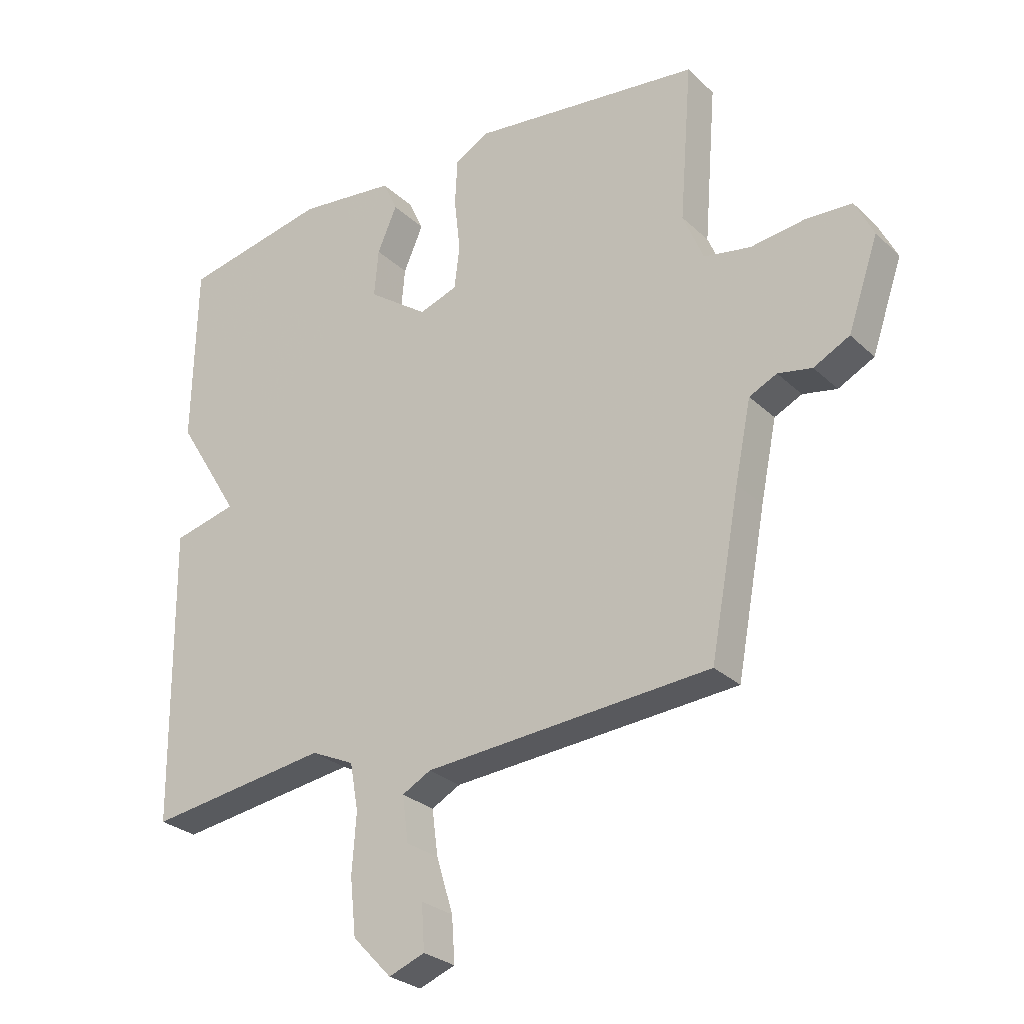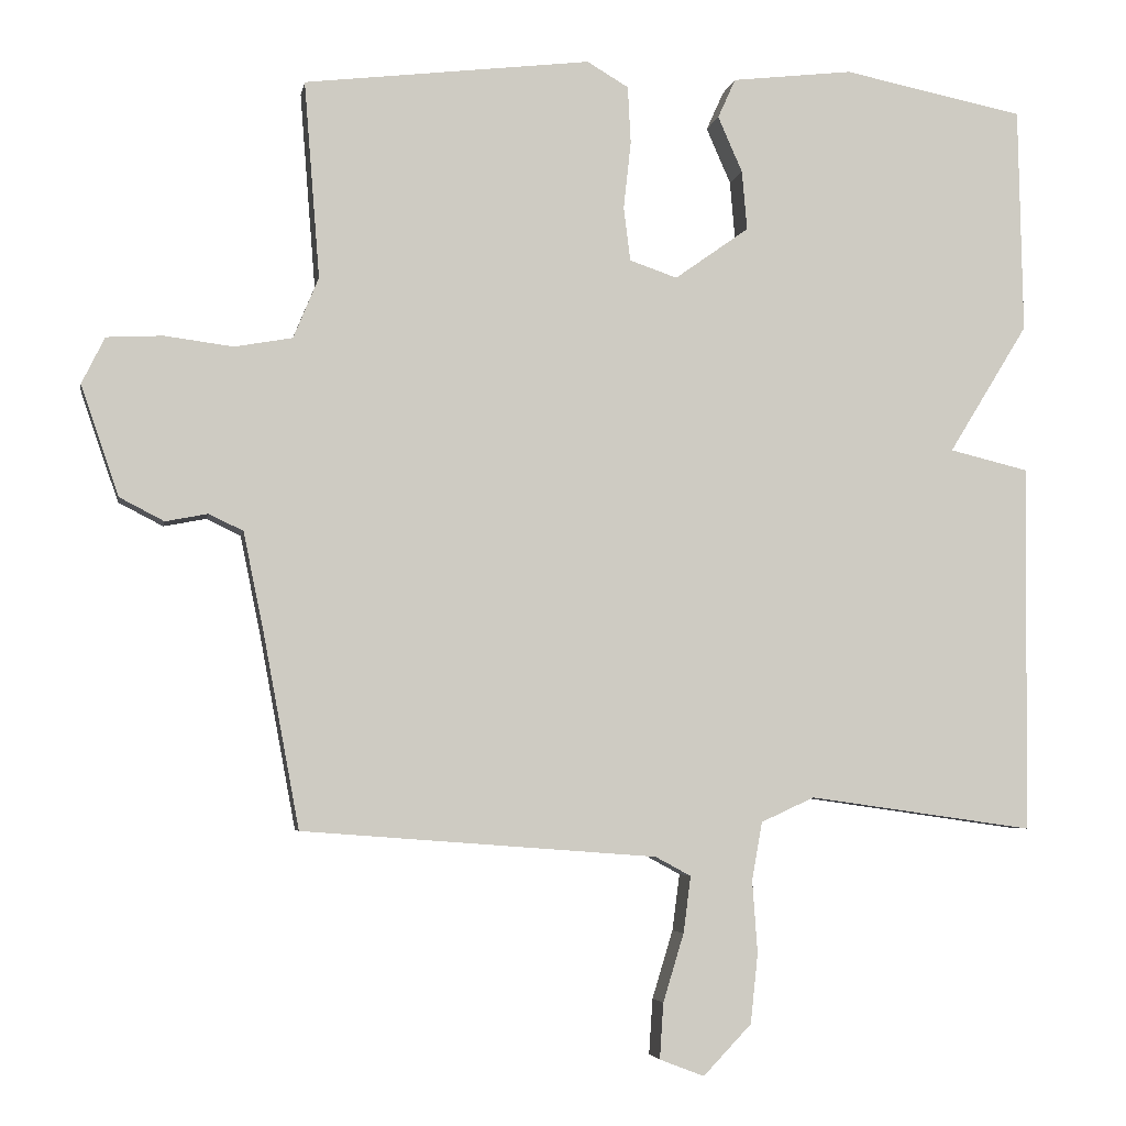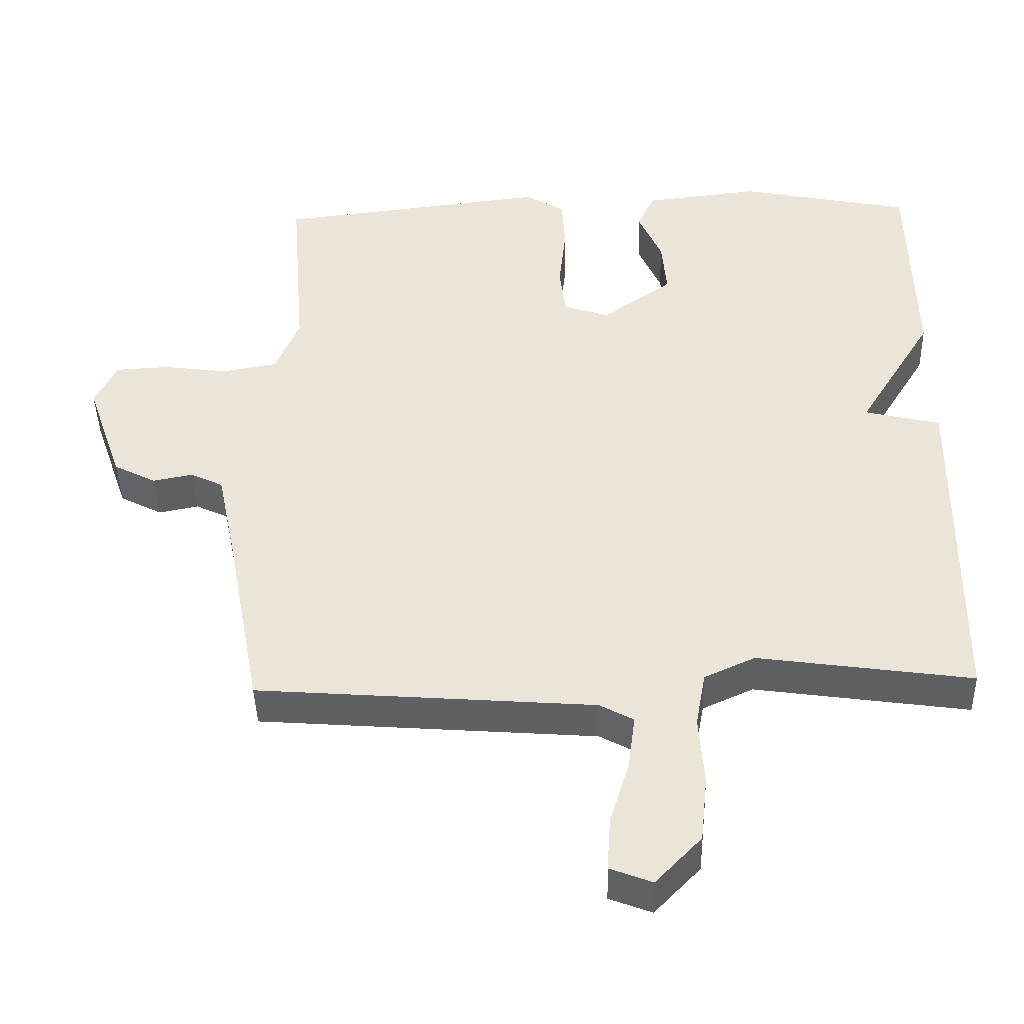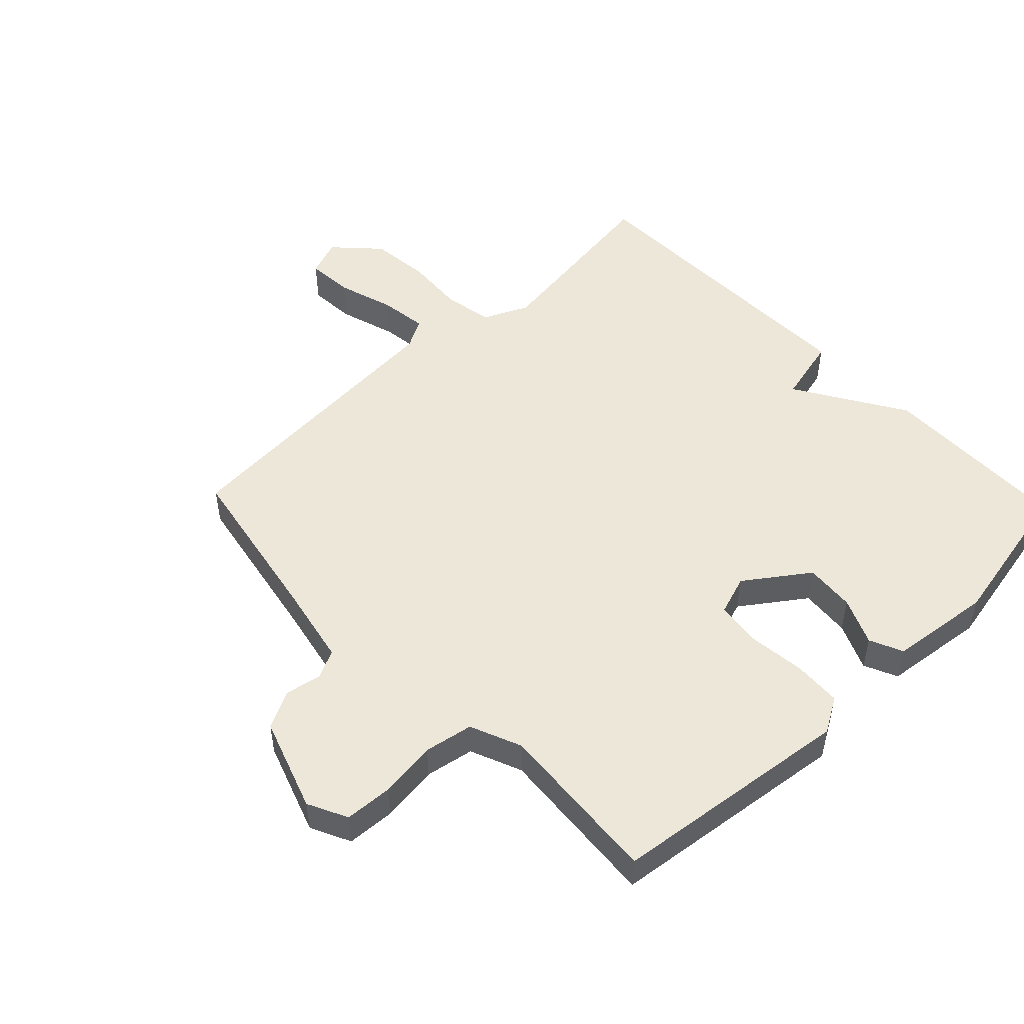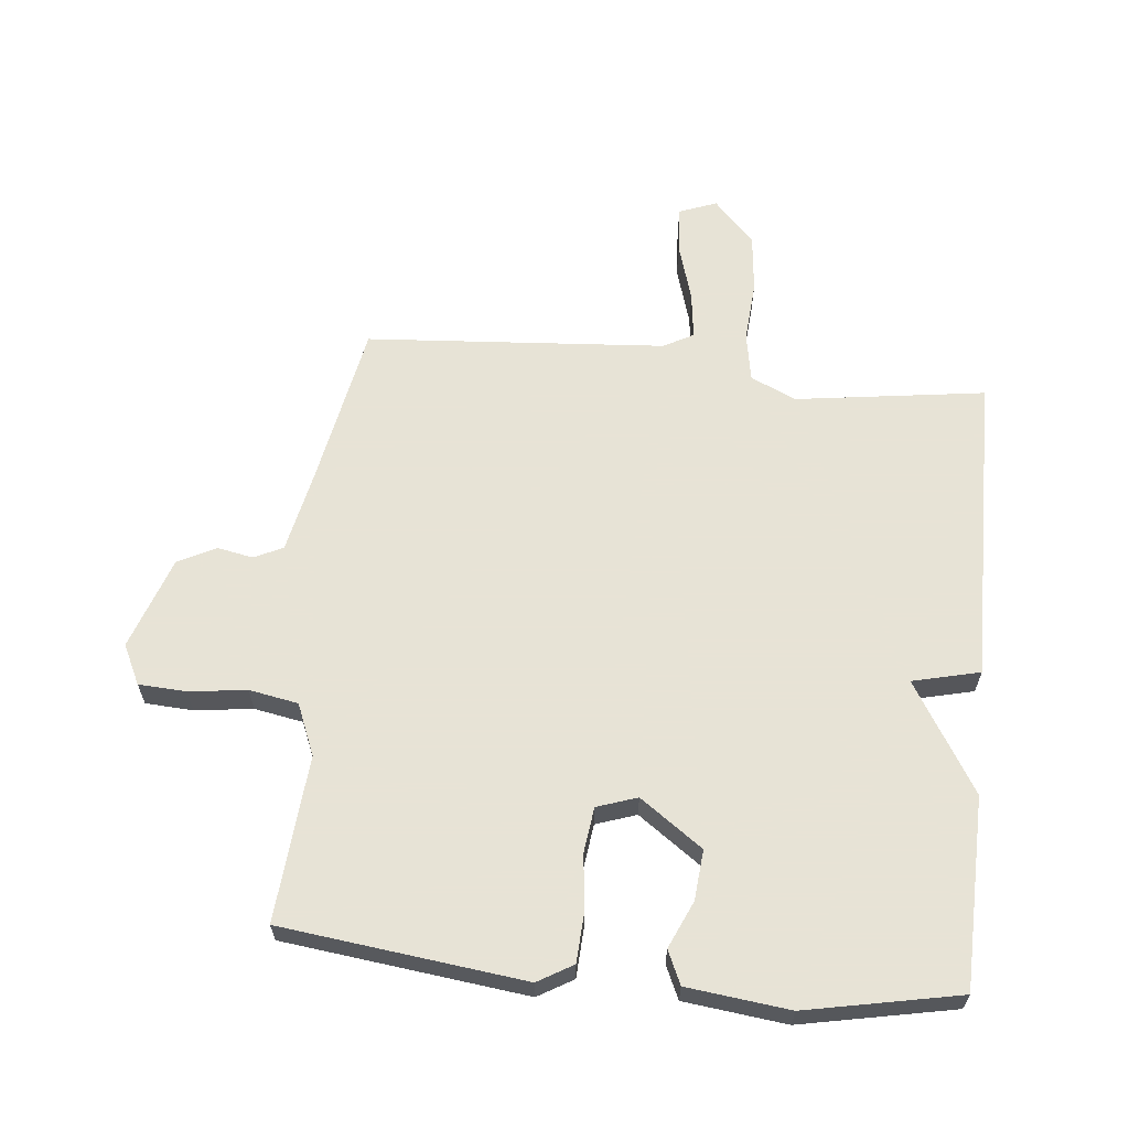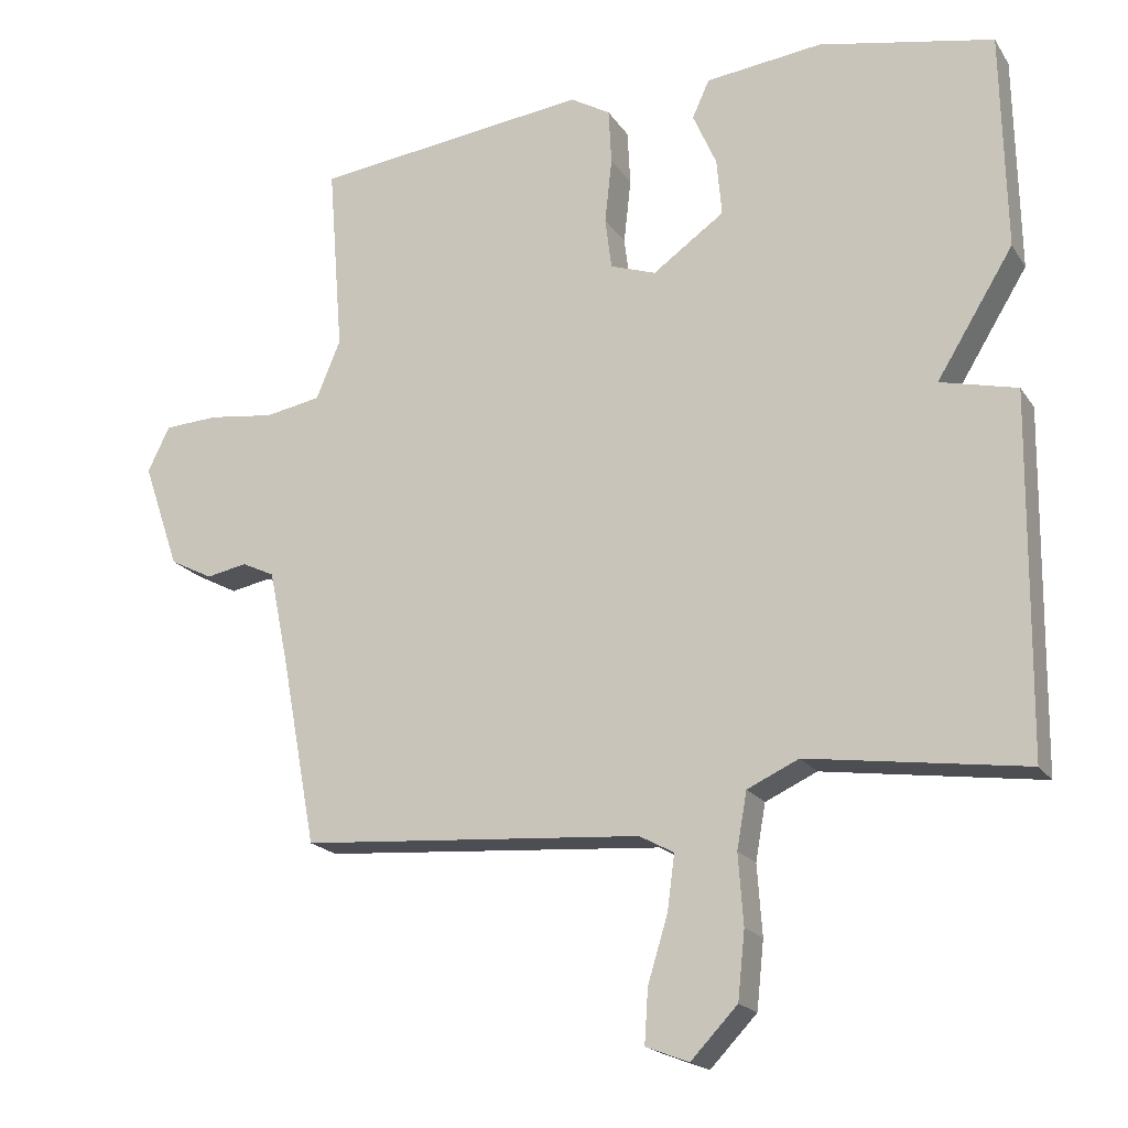
<metadata>
{"format":"obj","ext":"obj","renderer":"f3d","projection":"perspective","resolution":1024,"background":"white","views":[{"elev":-27.7,"azim":-144.2,"up":"+Z"},{"elev":-4.6,"azim":-10.0,"up":"+Z"},{"elev":-42.8,"azim":1.5,"up":"+Z"},{"elev":50.2,"azim":-43.7,"up":"+Y"},{"elev":62.6,"azim":5.9,"up":"+Y"},{"elev":-19.2,"azim":23.6,"up":"+Z"}]}
</metadata>
<code>
v -0.5 0.07 0.5
v -0.114 0.07 0.546
v -0.058 0.07 0.513
v -0.054 0.07 0.436
v -0.064 0.07 0.345
v -0.055 0.07 0.273
v 0.009 0.07 0.251
v 0.109 0.07 0.322
v 0.102 0.07 0.402
v 0.069 0.07 0.477
v 0.093 0.07 0.53
v 0.256 0.07 0.549
v 0.5 0.07 0.5
v 0.506 0.07 0.196
v 0.399 0.07 0.022
v 0.506 0.07 -0.004
v 0.5 0.07 -0.5
v 0.197 0.07 -0.457
v 0.125 0.07 -0.49
v 0.111 0.07 -0.568
v 0.118 0.07 -0.666
v 0.108 0.07 -0.76
v 0.043 0.07 -0.828
v -0.017 0.07 -0.805
v -0.012 0.07 -0.73
v 0.016 0.07 -0.638
v 0.026 0.07 -0.562
v -0.022 0.07 -0.536
v -0.5 0.07 -0.5
v -0.549 0.07 -0.237
v -0.576 0.07 -0.106
v -0.622 0.07 -0.084
v -0.679 0.07 -0.095
v -0.739 0.07 -0.064
v -0.79 0.07 0.084
v -0.759 0.07 0.147
v -0.683 0.07 0.151
v -0.591 0.07 0.139
v -0.513 0.07 0.153
v -0.479 0.07 0.235
v -0.5 0 0.5
v -0.114 0 0.546
v -0.058 0 0.513
v -0.054 0 0.436
v -0.064 0 0.345
v -0.055 0 0.273
v 0.009 0 0.251
v 0.109 0 0.322
v 0.102 0 0.402
v 0.069 0 0.477
v 0.093 0 0.53
v 0.256 0 0.549
v 0.5 0 0.5
v 0.506 0 0.196
v 0.399 0 0.022
v 0.506 0 -0.004
v 0.5 0 -0.5
v 0.197 0 -0.457
v 0.125 0 -0.49
v 0.111 0 -0.568
v 0.118 0 -0.666
v 0.108 0 -0.76
v 0.043 0 -0.828
v -0.017 0 -0.805
v -0.012 0 -0.73
v 0.016 0 -0.638
v 0.026 0 -0.562
v -0.022 0 -0.536
v -0.5 0 -0.5
v -0.549 0 -0.237
v -0.576 0 -0.106
v -0.622 0 -0.084
v -0.679 0 -0.095
v -0.739 0 -0.064
v -0.79 0 0.084
v -0.759 0 0.147
v -0.683 0 0.151
v -0.591 0 0.139
v -0.513 0 0.153
v -0.479 0 0.235
f 36 37 38
f 35 36 38
f 34 35 38
f 33 34 38
f 32 33 38
f 31 32 38 39
f 30 31 39 40
f 28 29 30 40
f 24 25 26
f 23 24 26
f 22 23 26
f 21 22 26
f 20 21 26
f 19 20 26 27
f 15 16 17 18
f 15 18 19
f 13 14 15
f 12 13 15
f 11 12 15
f 10 11 15
f 9 10 15
f 8 9 15
f 19 27 28
f 15 19 28
f 8 15 28
f 7 8 28
f 3 4 5
f 2 3 5
f 1 2 5
f 40 1 5
f 40 5 6
f 6 7 28 40
f 78 77 76
f 78 76 75
f 78 75 74
f 78 74 73
f 78 73 72
f 79 78 72 71
f 80 79 71 70
f 80 70 69 68
f 66 65 64
f 66 64 63
f 66 63 62
f 66 62 61
f 66 61 60
f 67 66 60 59
f 58 57 56 55
f 59 58 55
f 55 54 53
f 55 53 52
f 55 52 51
f 55 51 50
f 55 50 49
f 55 49 48
f 68 67 59
f 68 59 55
f 68 55 48
f 68 48 47
f 45 44 43
f 45 43 42
f 45 42 41
f 45 41 80
f 46 45 80
f 80 68 47 46
f 1 41 42 2
f 2 42 43 3
f 3 43 44 4
f 4 44 45 5
f 5 45 46 6
f 6 46 47 7
f 7 47 48 8
f 8 48 49 9
f 9 49 50 10
f 10 50 51 11
f 11 51 52 12
f 12 52 53 13
f 13 53 54 14
f 14 54 55 15
f 15 55 56 16
f 16 56 57 17
f 17 57 58 18
f 18 58 59 19
f 19 59 60 20
f 20 60 61 21
f 21 61 62 22
f 22 62 63 23
f 23 63 64 24
f 24 64 65 25
f 25 65 66 26
f 26 66 67 27
f 27 67 68 28
f 28 68 69 29
f 29 69 70 30
f 30 70 71 31
f 31 71 72 32
f 32 72 73 33
f 33 73 74 34
f 34 74 75 35
f 35 75 76 36
f 36 76 77 37
f 37 77 78 38
f 38 78 79 39
f 39 79 80 40
f 40 80 41 1

</code>
